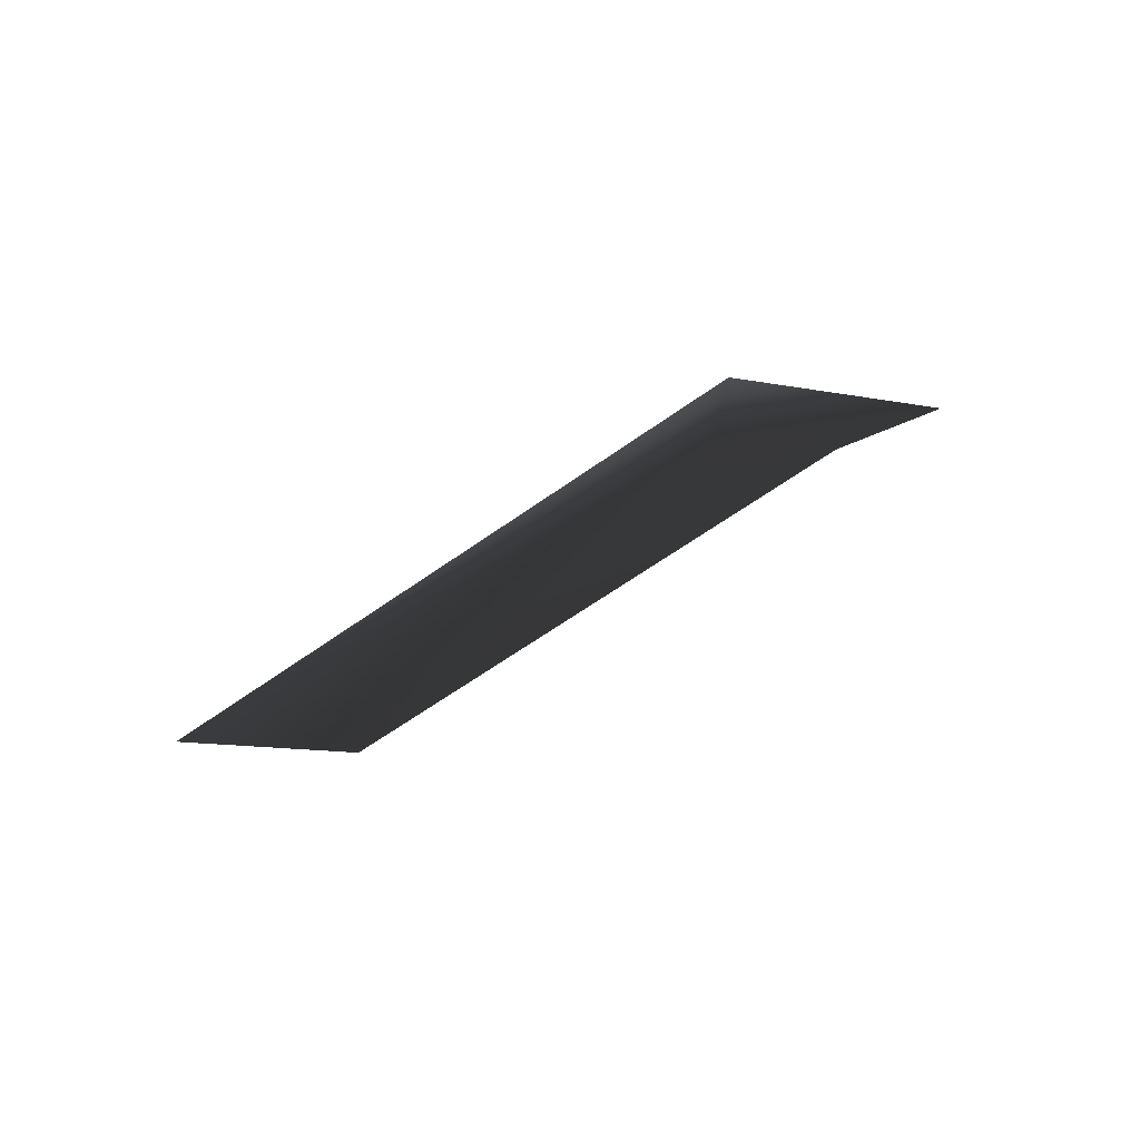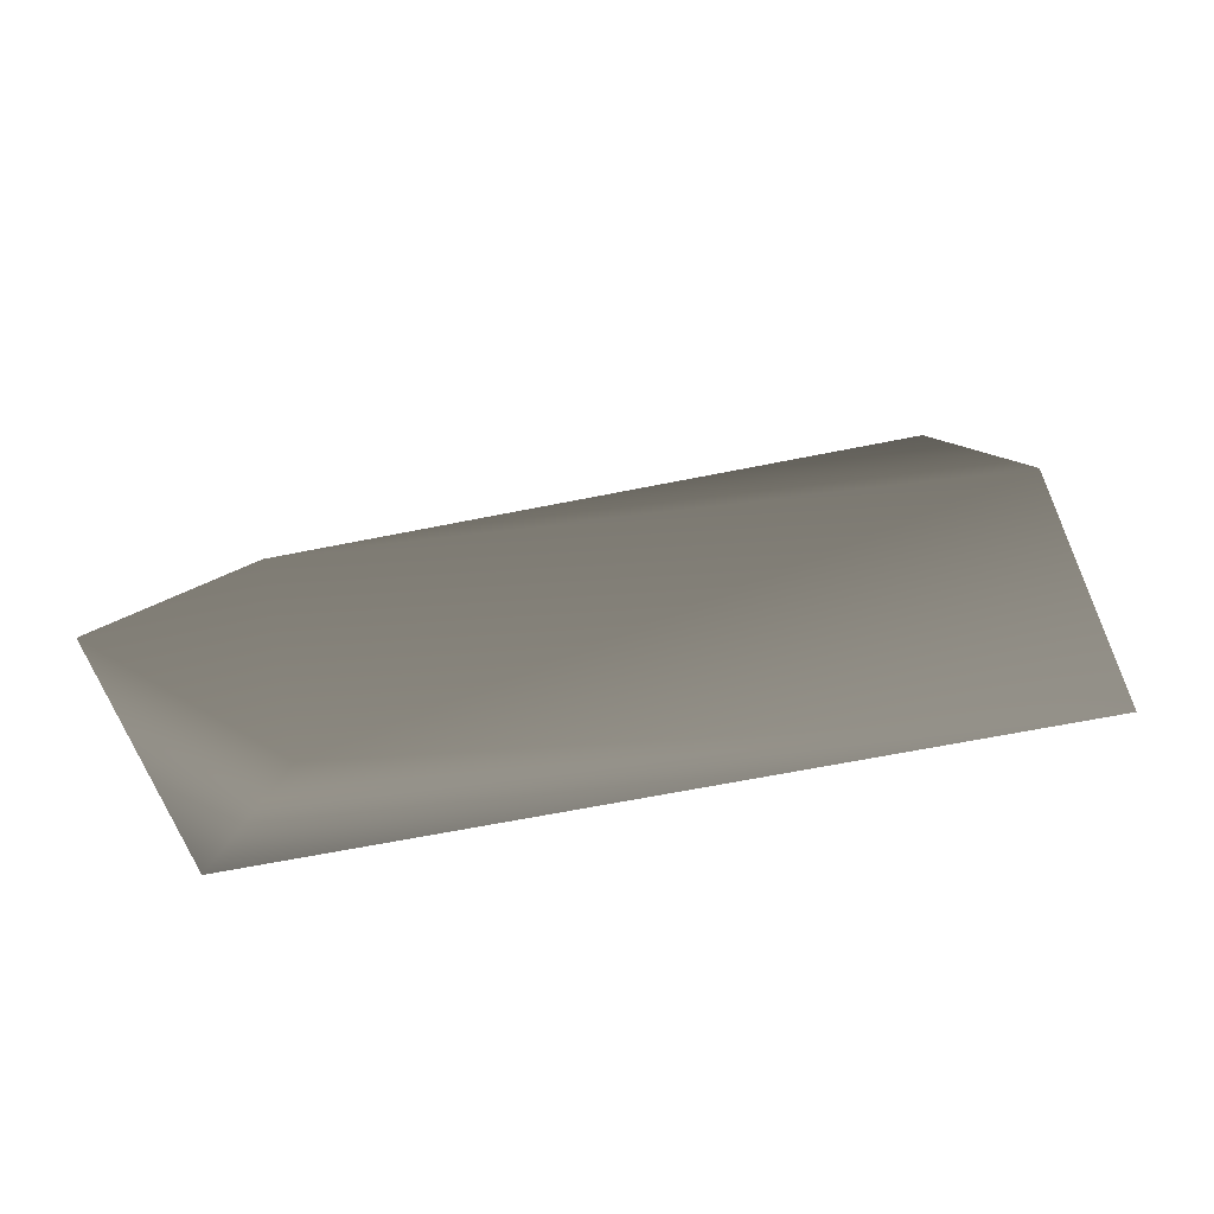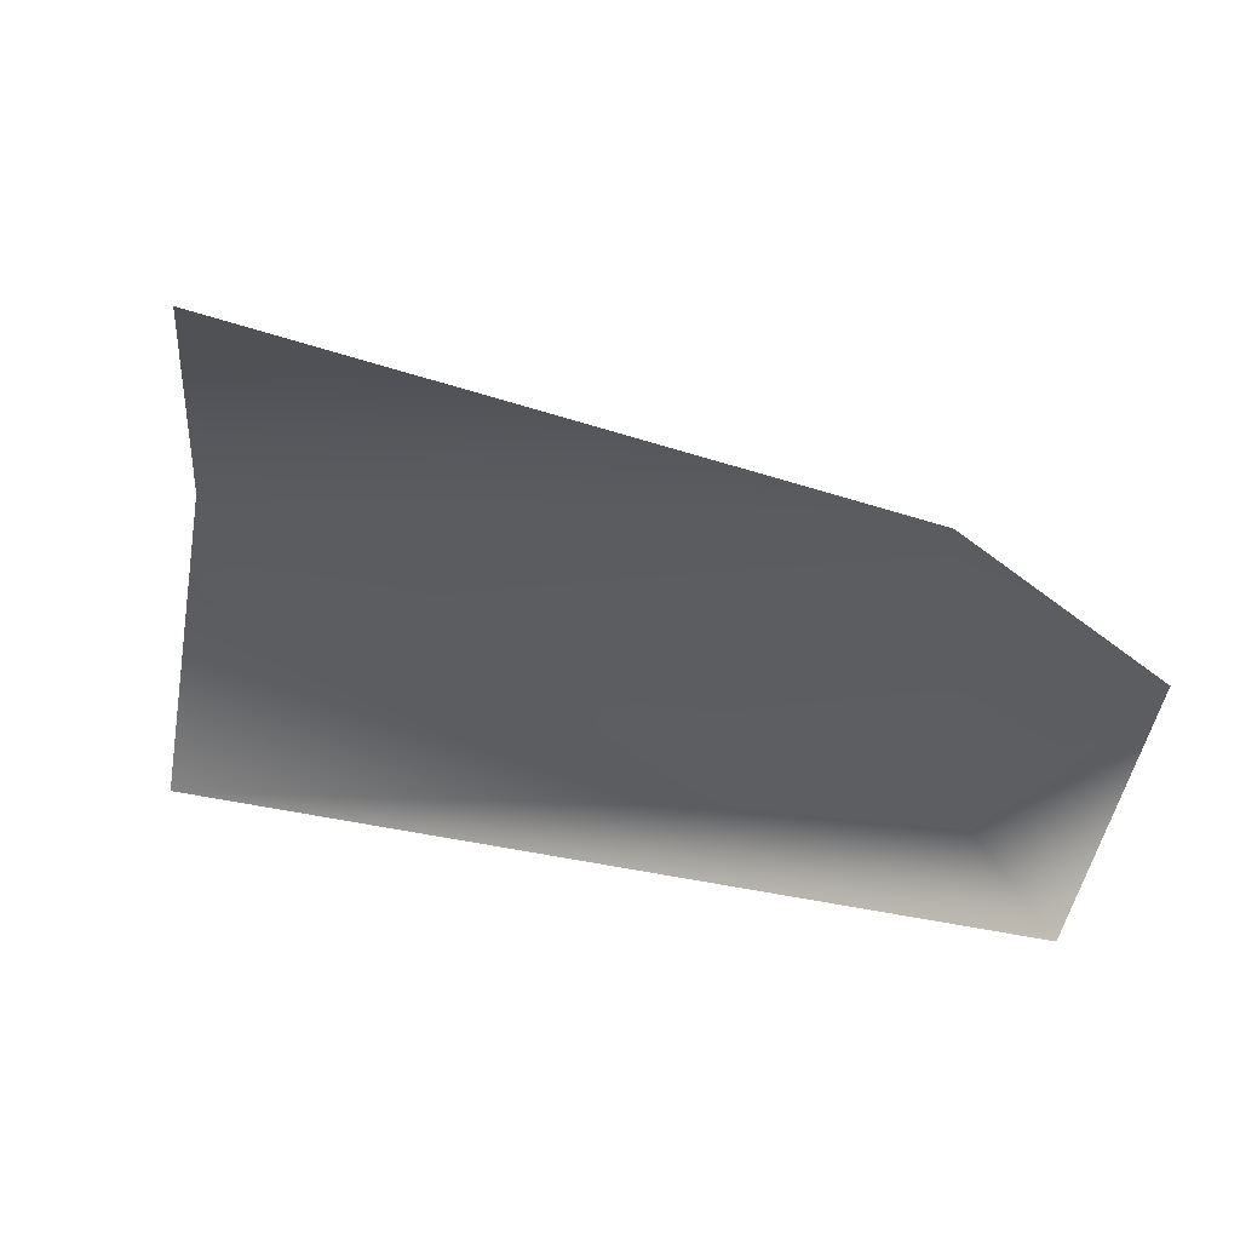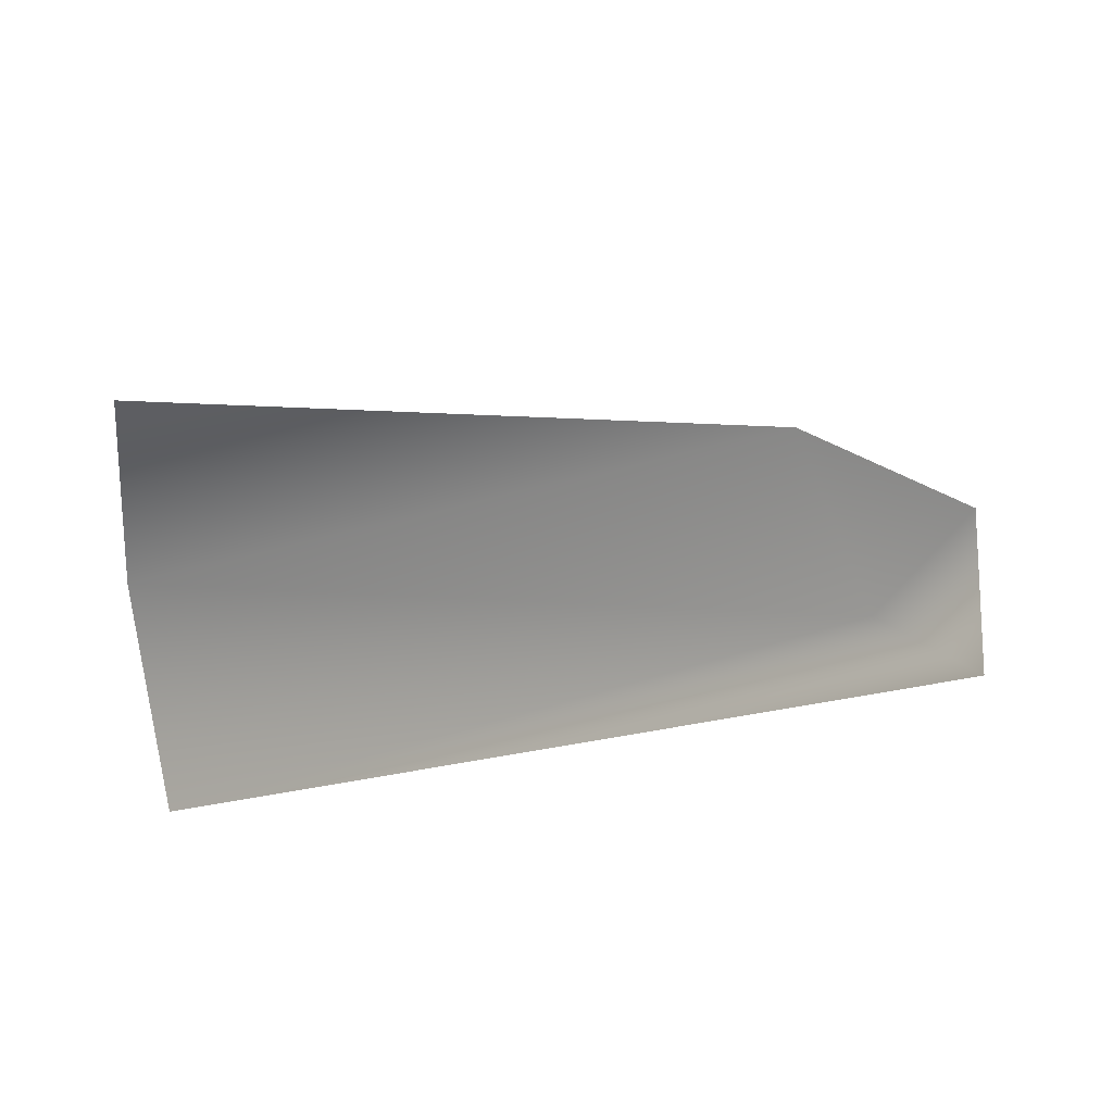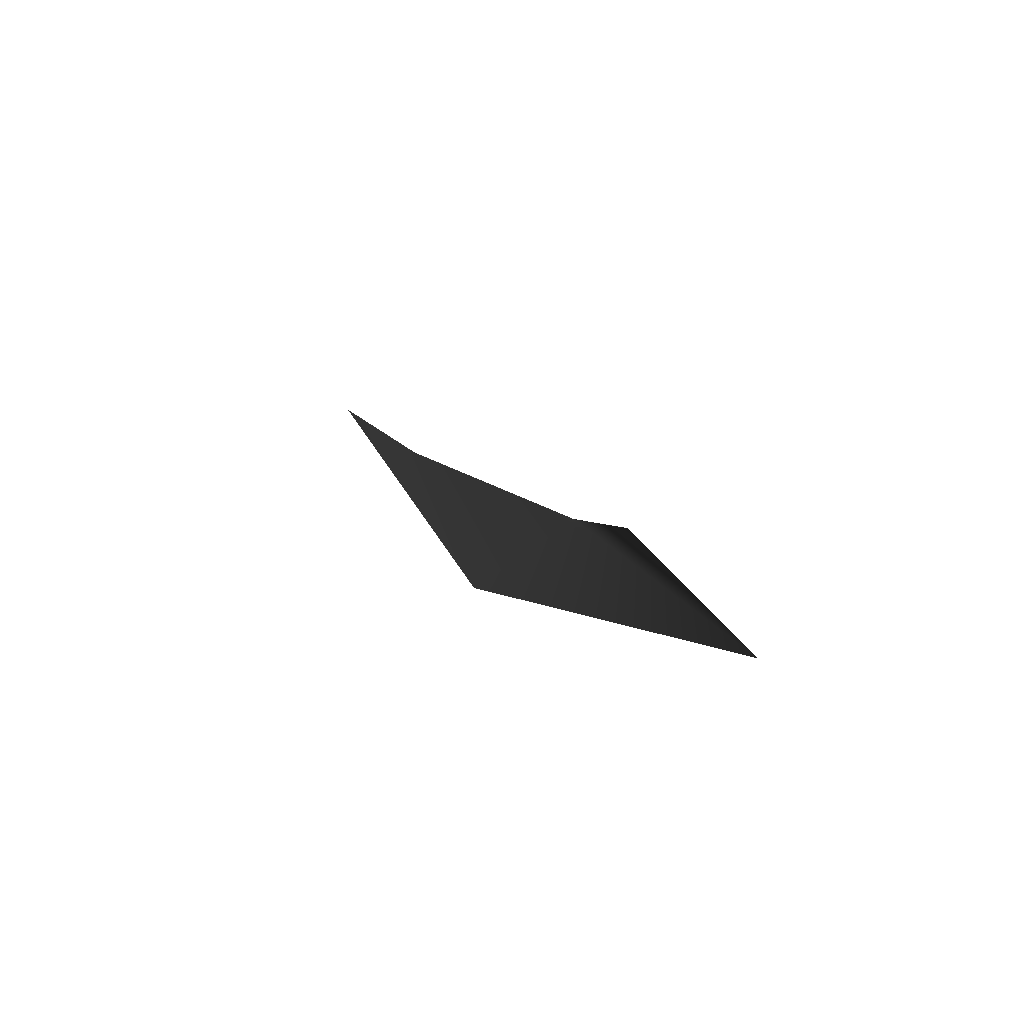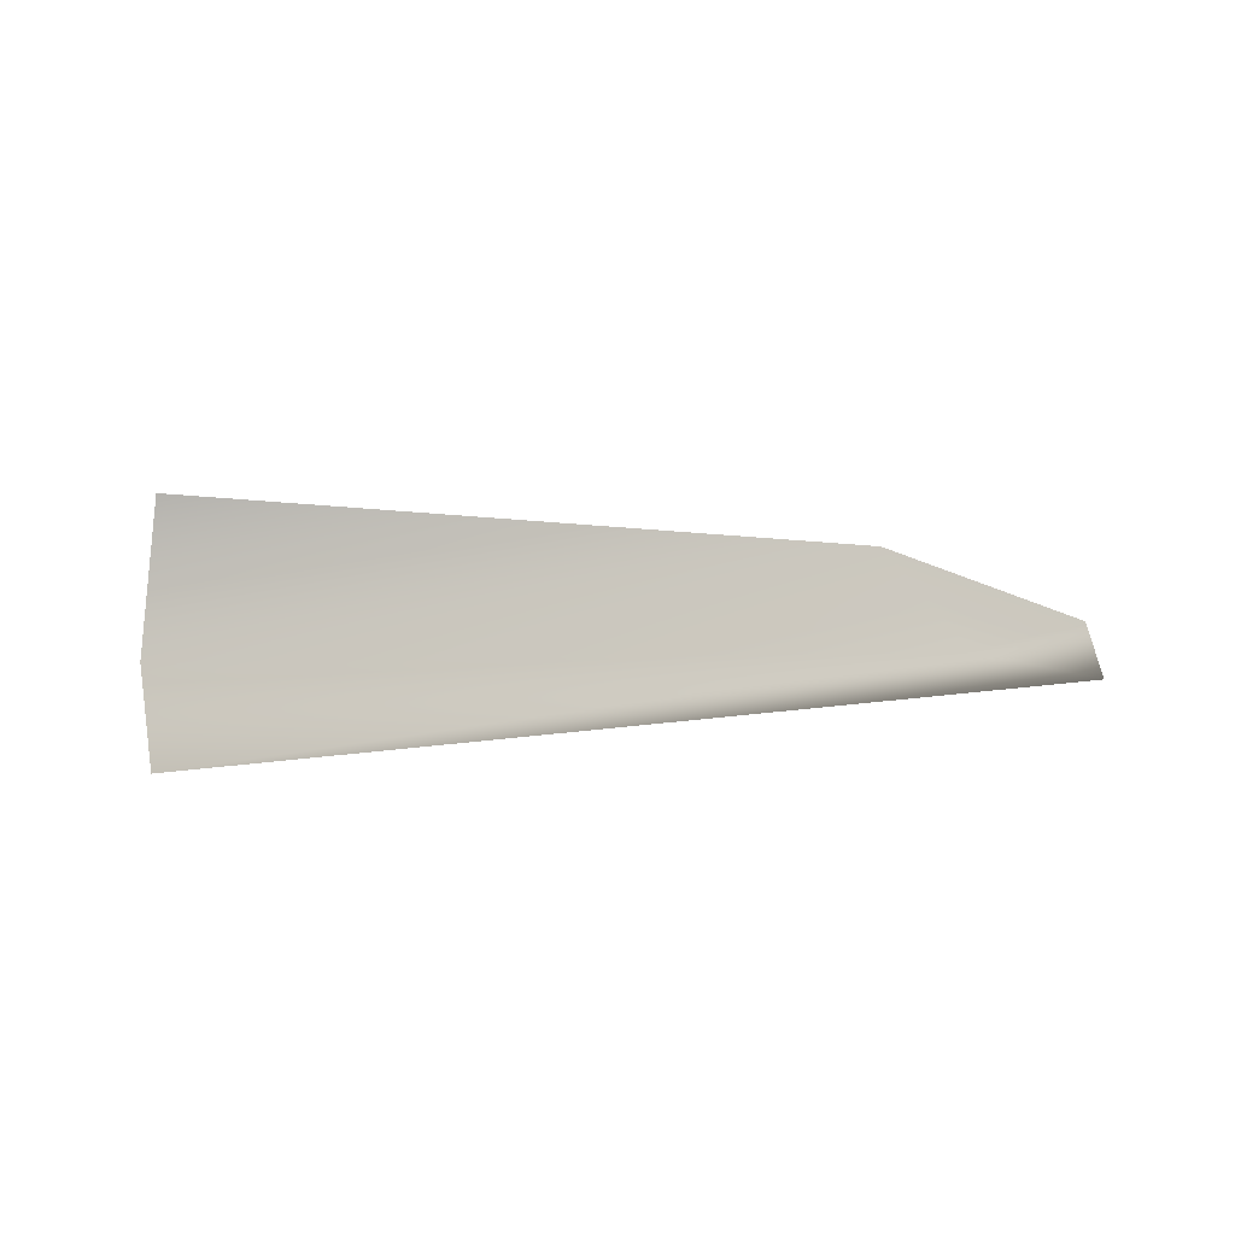
<metadata>
{"format":"obj","ext":"obj","renderer":"f3d","projection":"perspective","resolution":1024,"background":"white","views":[{"elev":-27.3,"azim":-147.1,"up":"+Y"},{"elev":-23.4,"azim":-20.1,"up":"+Z"},{"elev":-22.9,"azim":-166.8,"up":"+Z"},{"elev":41.4,"azim":156.7,"up":"+Y"},{"elev":3.0,"azim":70.2,"up":"+Y"},{"elev":4.0,"azim":158.8,"up":"+Y"}]}
</metadata>
<code>
v 3 -4 -11
v 7 -3 -5
v -3 -2 0
v 7 -3 -5
v 6 2 7
v -3 -2 0
v 48 -8 1
v 7 -3 -5
v 3 -4 -11
v 48 -8 1
v 46 -4 16
v 7 -3 -5
v 46 -4 16
v 6 2 7
v 7 -3 -5
v 46 -4 16
v 44 5 22
v 6 2 7
f 1 2 3
f 4 5 6
f 7 8 9
f 10 11 12
f 13 14 15
f 16 17 18

</code>
